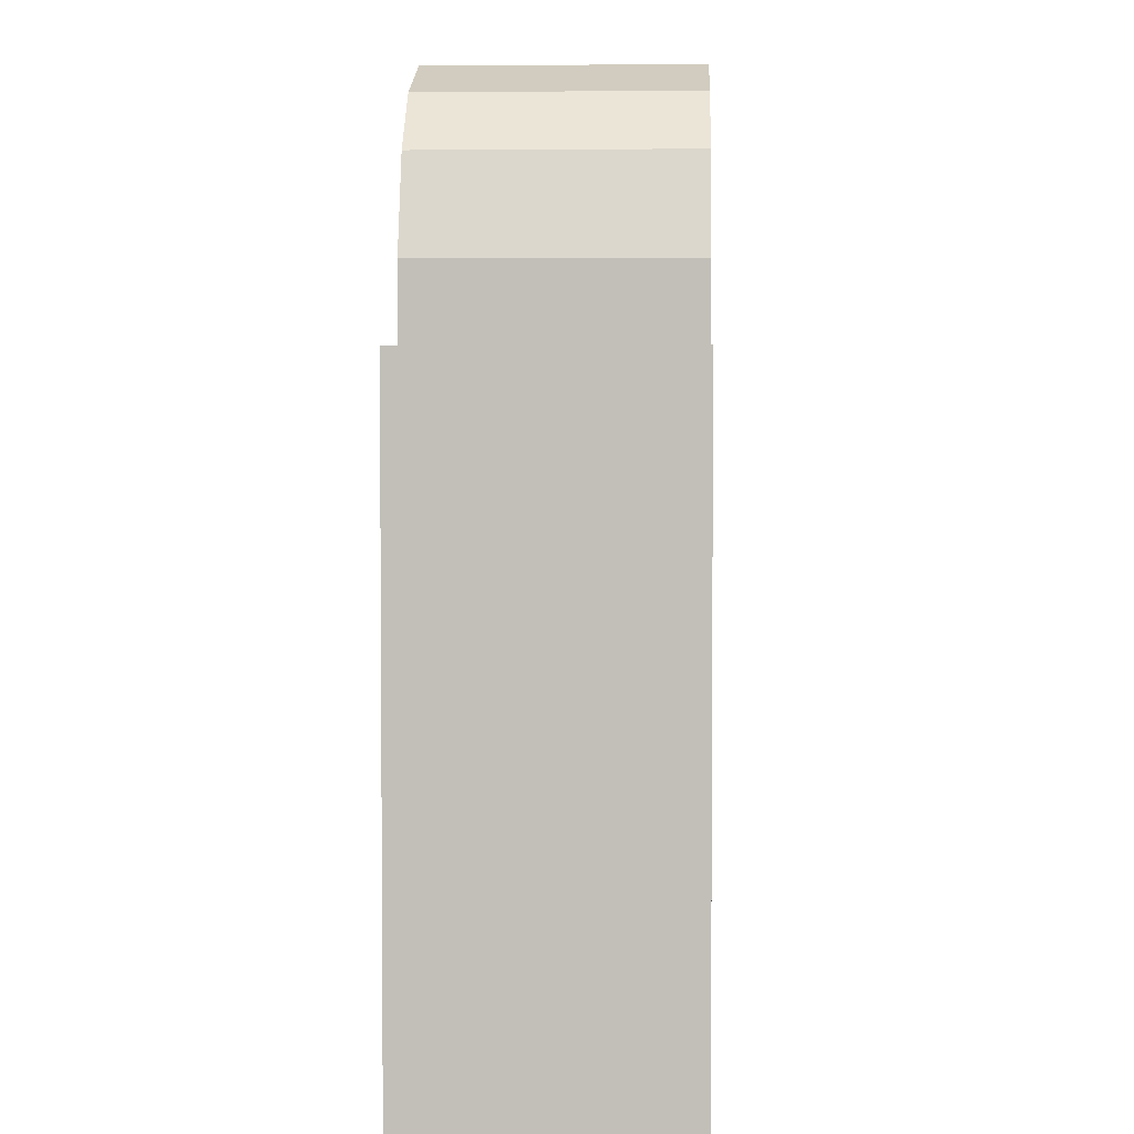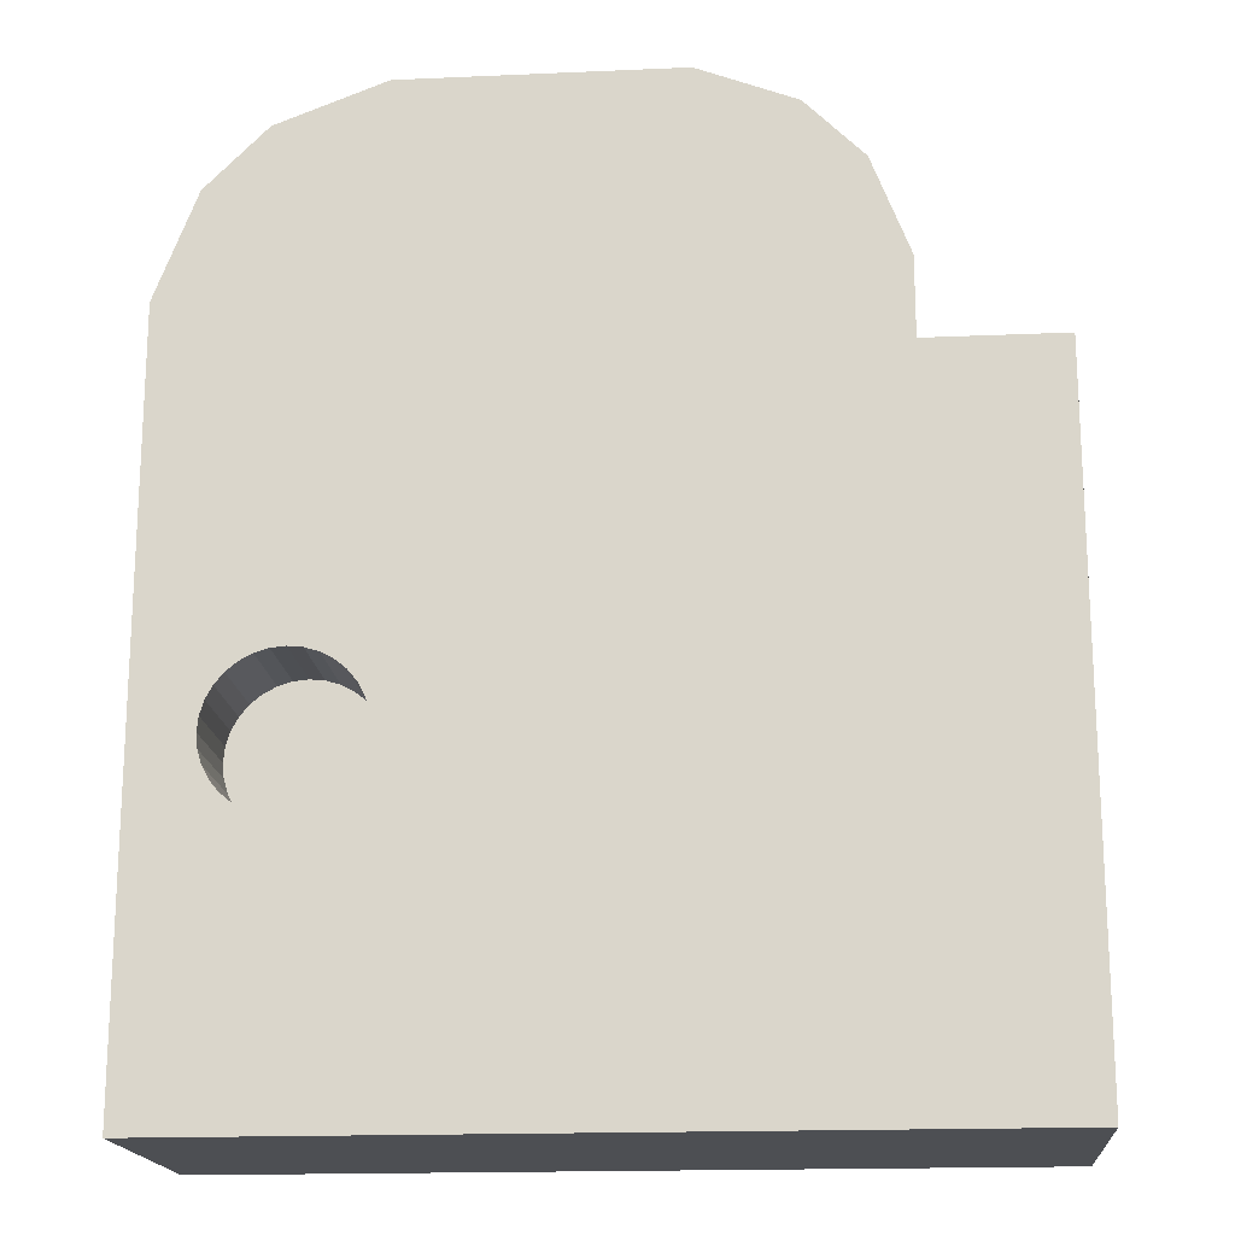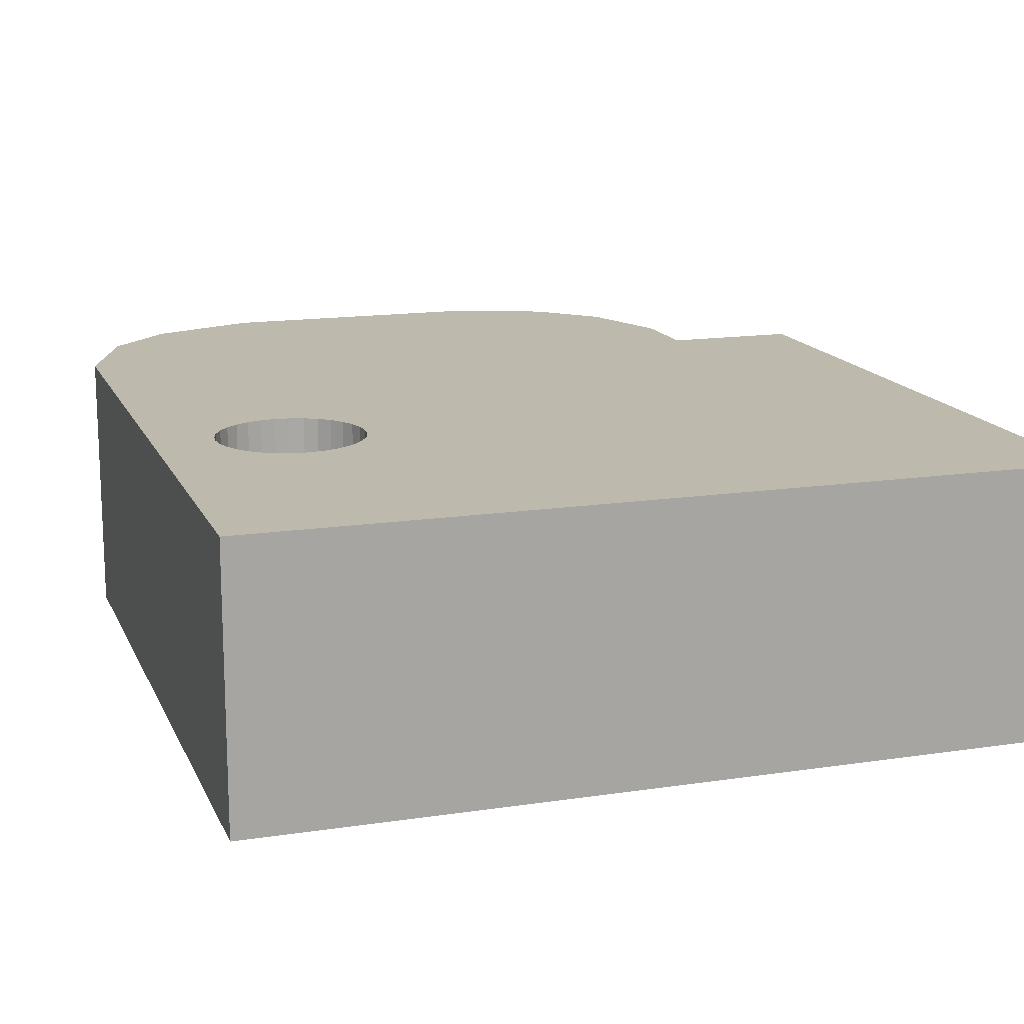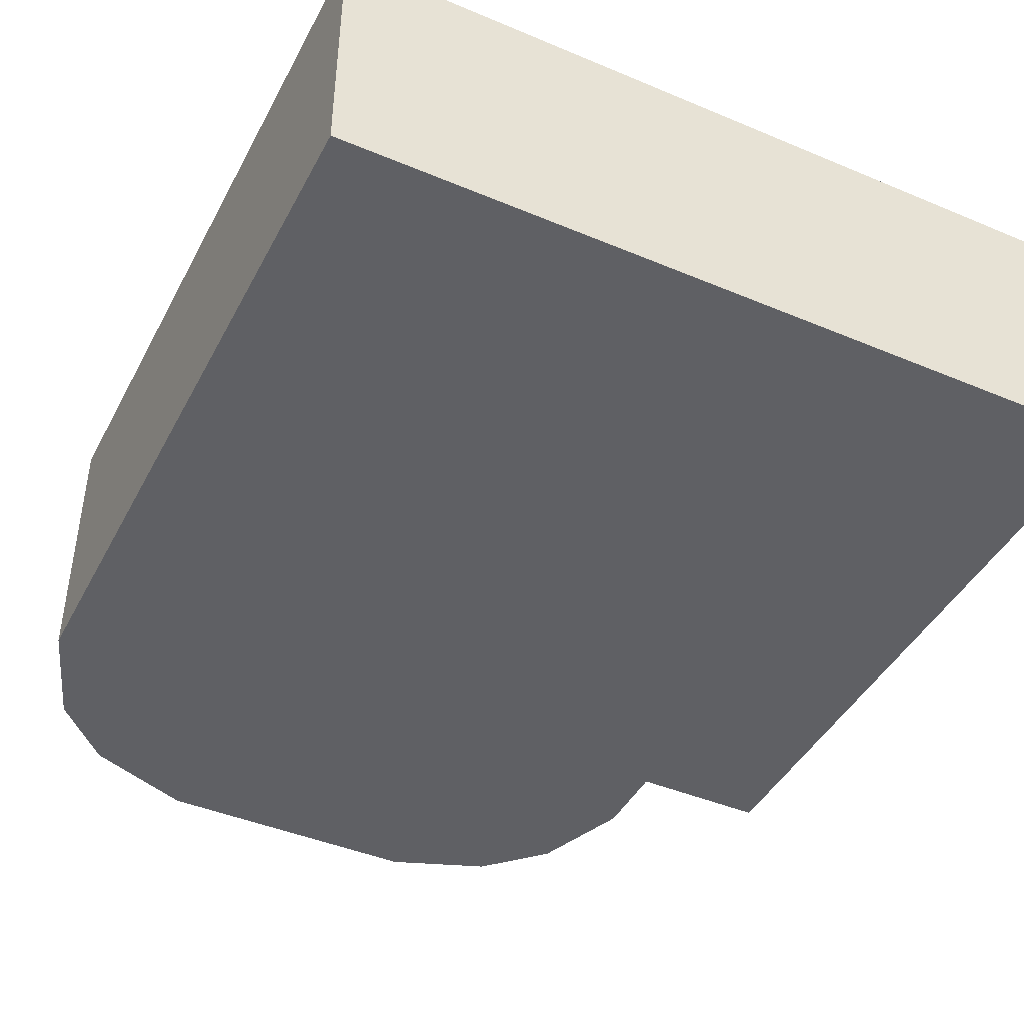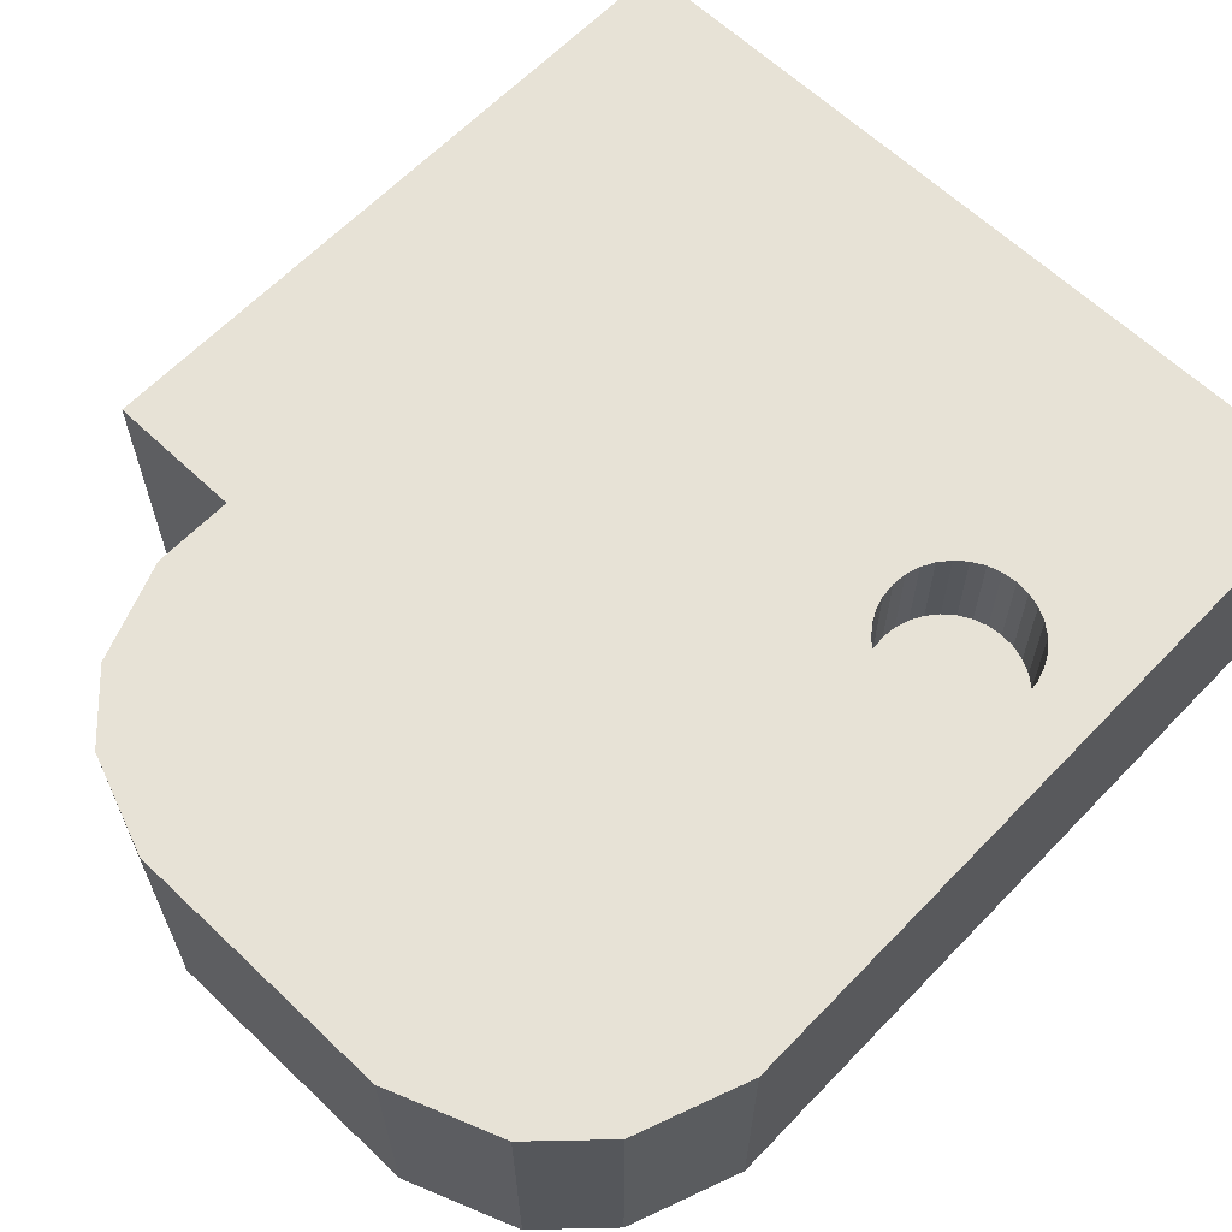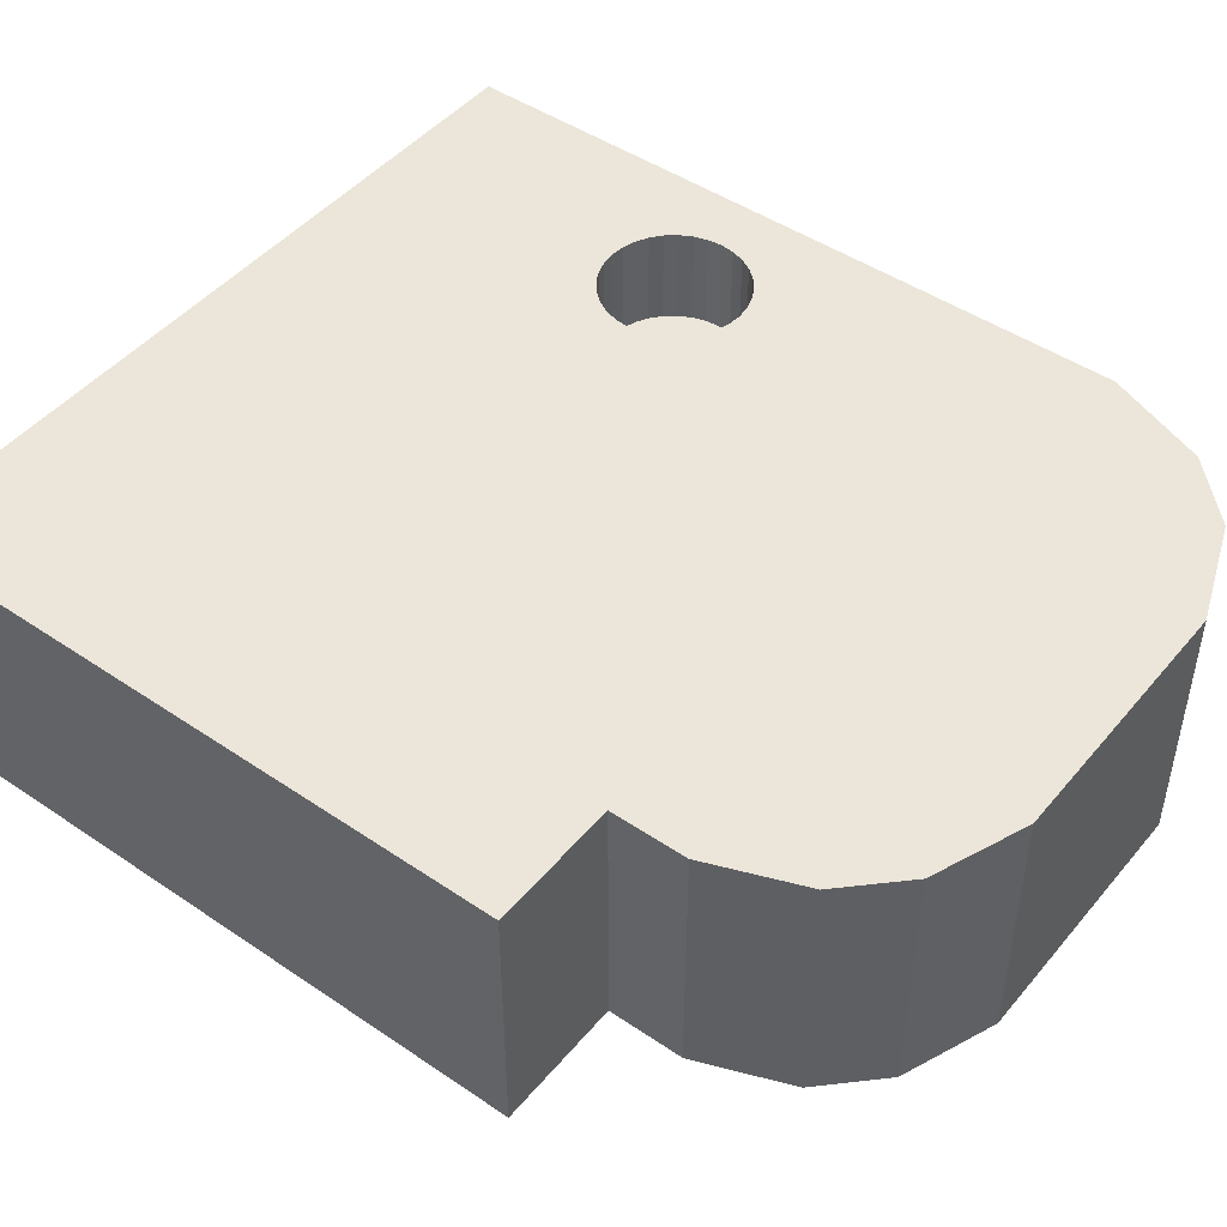
<metadata>
{"format":"obj","ext":"obj","renderer":"f3d","projection":"perspective","resolution":1024,"background":"white","views":[{"elev":3.2,"azim":92.4,"up":"+Y"},{"elev":-17.7,"azim":4.9,"up":"+Y"},{"elev":15.2,"azim":-17.9,"up":"+Z"},{"elev":-43.7,"azim":-26.3,"up":"+Z"},{"elev":63.2,"azim":-136.2,"up":"+Z"},{"elev":46.8,"azim":127.6,"up":"+Z"}]}
</metadata>
<code>
o loop_preview_Cube.017
v -0.1 -0.25 0.1
v -0.1 -0.25 -0.1
v -0.1 -0.05 -0.1
v -0 -0.25 0.1
v -0 -0.05 0.1
v -0 -0.25 -0.1
v -0.3 -0.25 0.1
v -0.3 -0.25 -0.1
v -0.1 0.45 0.1
v -0.1 0.45 -0.1
v -0.1 -0.05 0.1
v 0 0.45 -0.1
v 0 -0.05 -0.1
v -0.2 0.055 0.025
v -0.1893 0.05394 0.025
v -0.179 0.05081 0.025
v -0.1694 0.04573 0.025
v -0.1611 0.03889 0.025
v -0.1543 0.03056 0.025
v -0.1492 0.02105 0.025
v -0.1461 0.01073 0.025
v -0.145 0 0.025
v -0.1461 -0.01073 0.025
v -0.1492 -0.02105 0.025
v -0.1543 -0.03056 0.025
v -0.1611 -0.03889 0.025
v -0.1694 -0.04573 0.025
v -0.179 -0.05081 0.025
v -0.1893 -0.05394 0.025
v -0.2 -0.055 0.025
v -0.2107 -0.05394 0.025
v -0.221 -0.05081 0.025
v -0.2306 -0.04573 0.025
v -0.2389 -0.03889 0.025
v -0.2457 -0.03056 0.025
v -0.2508 -0.02105 0.025
v -0.2539 -0.01073 0.025
v -0.255 0 0.025
v -0.2539 0.01073 0.025
v -0.2508 0.02105 0.025
v -0.2457 0.03056 0.025
v -0.2389 0.03889 0.025
v -0.2306 0.04573 0.025
v -0.221 0.05081 0.025
v -0.2107 0.05394 0.025
v -0.1893 -0.05394 0.1
v -0.2 -0.055 0.1
v -0.2107 -0.05394 0.1
v -0.221 -0.05081 0.1
v -0.2539 0.01073 0.1
v -0.2508 -0.02105 0.1
v -0.2107 0.05394 0.1
v -0.1893 0.05394 0.1
v -0.1694 -0.04573 0.1
v -0.179 -0.05081 0.1
v -0.179 0.05081 0.1
v -0.1543 -0.03056 0.1
v -0.1461 -0.01073 0.1
v -0.1611 -0.03889 0.1
v -0.1611 0.03889 0.1
v -0.2306 -0.04573 0.1
v -0.255 0 0.1
v -0.2539 -0.01073 0.1
v -0.2389 -0.03889 0.1
v -0.2457 -0.03056 0.1
v -0.2508 0.02105 0.1
v -0.2457 0.03056 0.1
v -0.2389 0.03889 0.1
v -0.221 0.05081 0.1
v -0.2306 0.04573 0.1
v -0.145 0 0.1
v -0.1461 0.01073 0.1
v -0.1492 -0.02105 0.1
v -0.1543 0.03056 0.1
v -0.1492 0.02105 0.1
v -0.1694 0.04573 0.1
v -0.2 0.055 0.1
v -0.1439 0.45 0.1
v -0.2238 0.4194 0.1
v -0.2694 0.3738 0.1
v -0.3 0.2939 0.1
v -0.3 0.2939 -0.1
v -0.2694 0.3738 -0.1
v -0.1439 0.45 -0.1
v -0.2238 0.4194 -0.1
v 0 0.45 0.1
v 0.2 -0.25 0.1
v 0.2 0.25 0.1
v 0.2 -0.25 -0.1
v 0.2 0.25 -0.1
v 0.3 0.25 -0.1
v 0.3 -0.25 -0.1
v 0.3 -0.25 0.1
v 0.3 0.25 0.1
v 0.2 -0.05 0.1
v 0.2 -0.05 -0.1
v 0.3 -0.05 0.1
v 0.3 -0.05 -0.1
v 0.05828 0.45 -0.1
v 0.1299 0.4226 -0.1
v 0.1726 0.3799 -0.1
v 0.2 0.3083 -0.1
v 0.2 0.3083 0.1
v 0.1726 0.3799 0.1
v 0.05828 0.45 0.1
v 0.1299 0.4226 0.1
f 2 13 6
f 4 11 1
f 6 1 2
f 81 8 7
f 55 46 1
f 2 7 8
f 11 86 9
f 10 13 3
f 9 12 10
f 14 53 77
f 15 56 53
f 16 76 56
f 17 60 76
f 18 74 60
f 19 75 74
f 20 72 75
f 21 71 72
f 22 58 71
f 23 73 58
f 24 57 73
f 25 59 57
f 26 54 59
f 27 55 54
f 28 46 55
f 29 47 46
f 30 48 47
f 31 49 48
f 32 61 49
f 33 64 61
f 34 65 64
f 35 51 65
f 36 63 51
f 37 62 63
f 38 50 62
f 39 66 50
f 40 67 66
f 41 68 67
f 42 70 68
f 43 69 70
f 44 52 69
f 45 77 52
f 34 26 18
f 3 82 10
f 84 9 10
f 85 80 79
f 80 78 79
f 84 79 78
f 82 85 84
f 81 83 82
f 9 81 11
f 69 52 81
f 12 102 90
f 89 4 6
f 98 94 97
f 90 98 96
f 87 97 95
f 89 93 87
f 95 94 88
f 96 92 89
f 98 93 92
f 87 5 4
f 13 89 6
f 102 88 90
f 94 90 88
f 12 105 99
f 86 5 88
f 99 101 102
f 99 106 100
f 103 106 105
f 103 101 104
f 100 104 101
f 2 3 13
f 4 5 11
f 6 4 1
f 81 82 8
f 48 49 7
f 7 1 47
f 1 11 55
f 54 11 59
f 11 73 57
f 11 57 59
f 47 48 7
f 46 47 1
f 11 54 55
f 2 1 7
f 11 5 86
f 10 12 13
f 9 86 12
f 14 15 53
f 15 16 56
f 16 17 76
f 17 18 60
f 18 19 74
f 19 20 75
f 20 21 72
f 21 22 71
f 22 23 58
f 23 24 73
f 24 25 57
f 25 26 59
f 26 27 54
f 27 28 55
f 28 29 46
f 29 30 47
f 30 31 48
f 31 32 49
f 32 33 61
f 33 34 64
f 34 35 65
f 35 36 51
f 36 37 63
f 37 38 62
f 38 39 50
f 39 40 66
f 40 41 67
f 41 42 68
f 42 43 70
f 43 44 69
f 44 45 52
f 45 14 77
f 42 41 40
f 40 39 42
f 39 38 42
f 38 37 34
f 37 36 34
f 36 35 34
f 34 33 32
f 32 31 34
f 31 30 34
f 30 29 26
f 29 28 26
f 28 27 26
f 26 25 22
f 25 24 22
f 24 23 22
f 22 21 18
f 21 20 18
f 20 19 18
f 18 17 16
f 16 15 18
f 15 14 18
f 14 45 44
f 44 43 42
f 14 44 18
f 44 42 18
f 42 38 34
f 34 30 26
f 26 22 18
f 42 34 18
f 3 2 8
f 8 82 3
f 82 84 10
f 84 78 9
f 85 83 80
f 80 81 78
f 84 85 79
f 82 83 85
f 81 80 83
f 9 78 81
f 58 73 11
f 7 49 61
f 7 61 64
f 71 58 11
f 72 71 11
f 7 64 65
f 7 65 51
f 75 72 11
f 74 75 11
f 7 51 63
f 7 63 62
f 74 11 81
f 60 74 81
f 81 7 62
f 81 62 50
f 76 60 81
f 56 76 81
f 81 50 66
f 81 66 67
f 53 56 81
f 77 53 81
f 81 67 68
f 81 68 70
f 52 77 81
f 81 70 69
f 96 13 90
f 13 12 90
f 12 99 102
f 89 87 4
f 98 91 94
f 90 91 98
f 87 93 97
f 89 92 93
f 95 97 94
f 96 98 92
f 98 97 93
f 87 95 5
f 13 96 89
f 102 103 88
f 94 91 90
f 12 86 105
f 5 95 88
f 88 103 105
f 105 86 88
f 99 100 101
f 99 105 106
f 103 104 106
f 103 102 101
f 100 106 104

</code>
